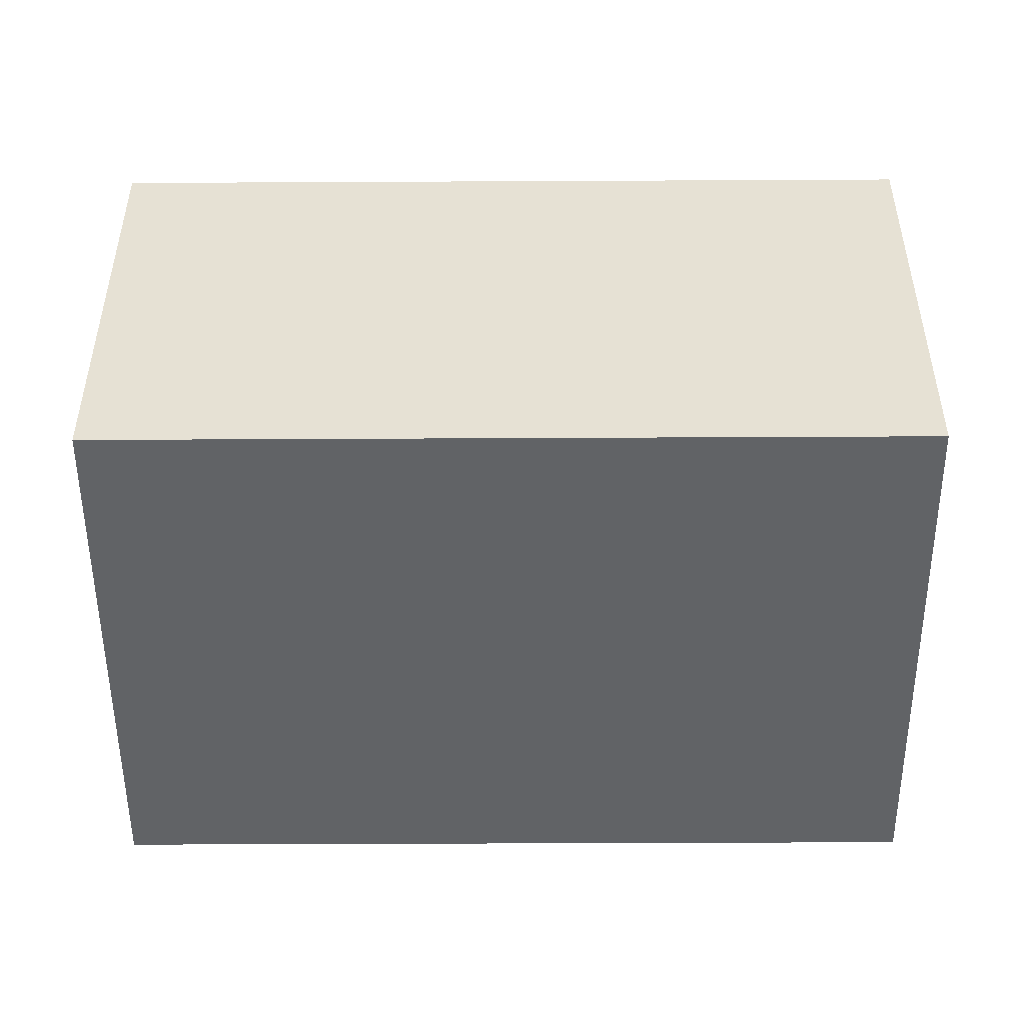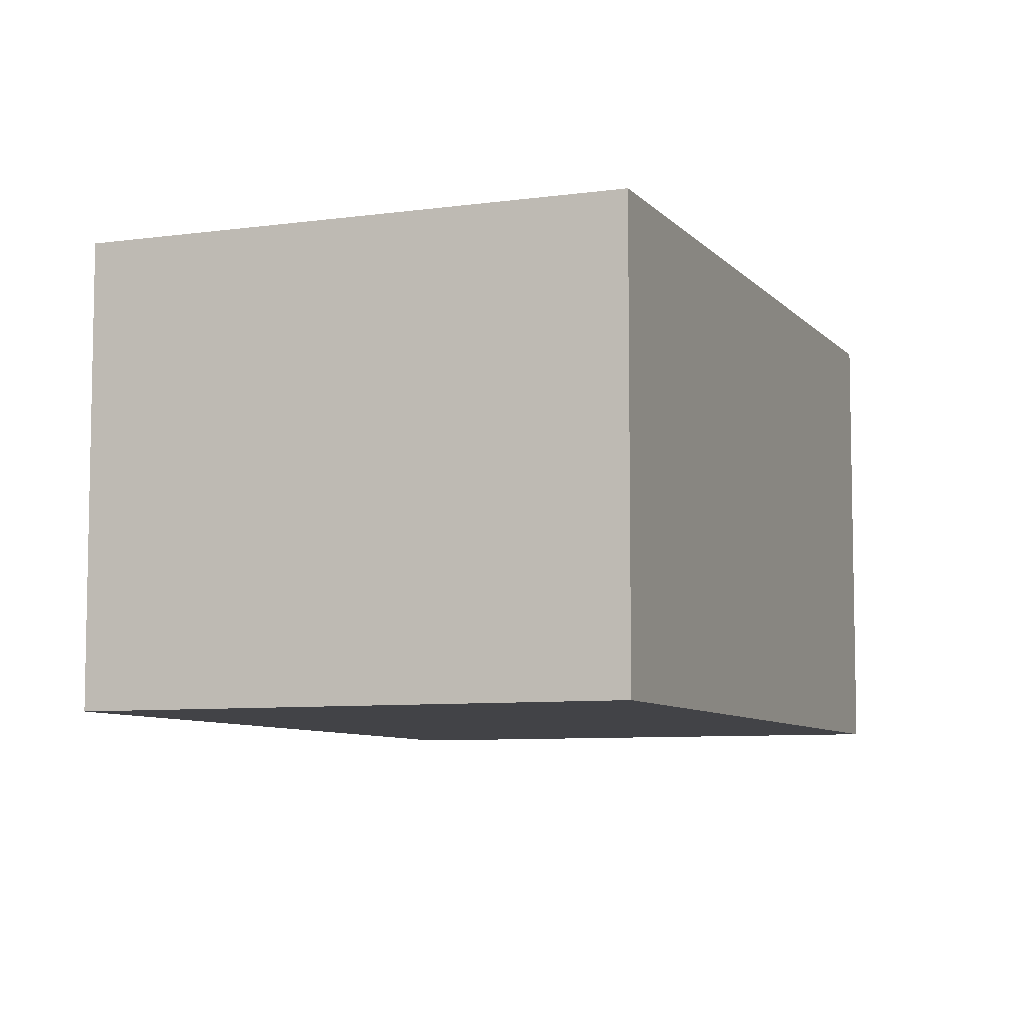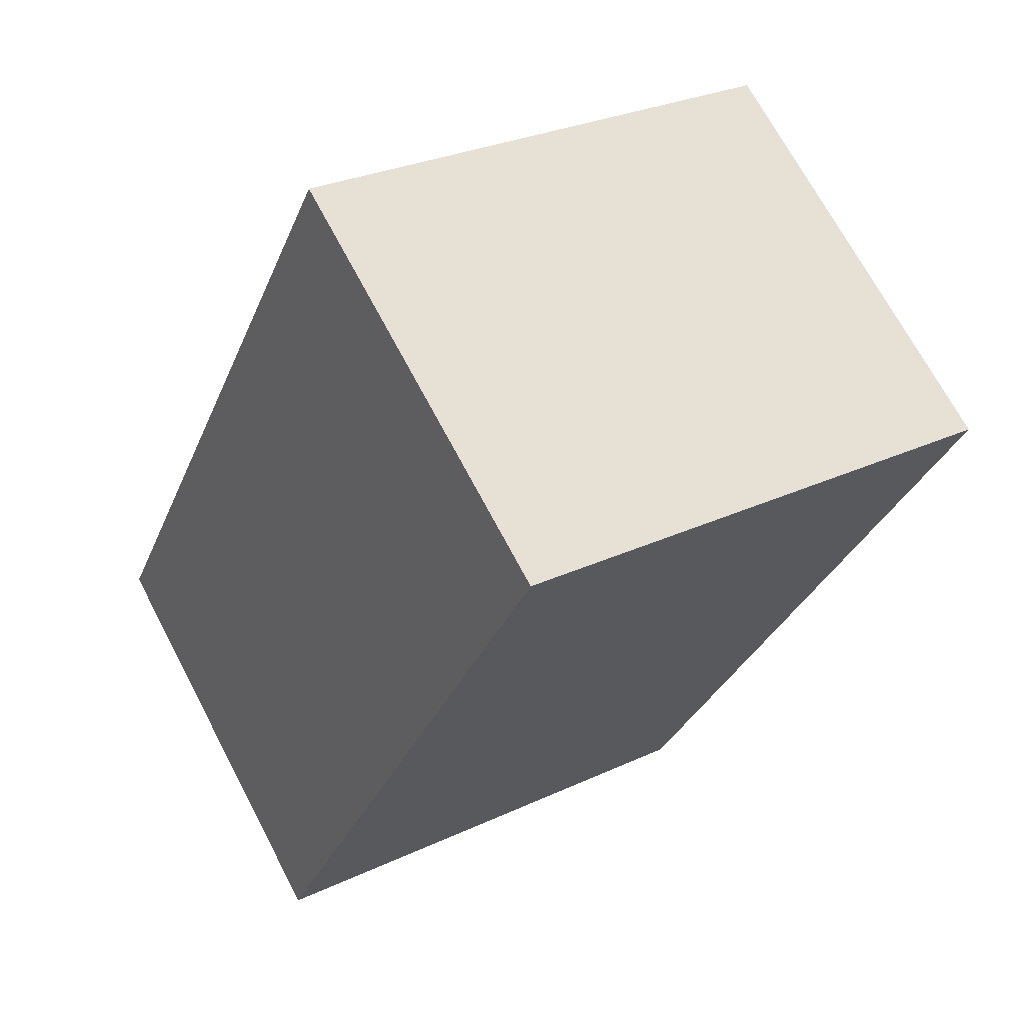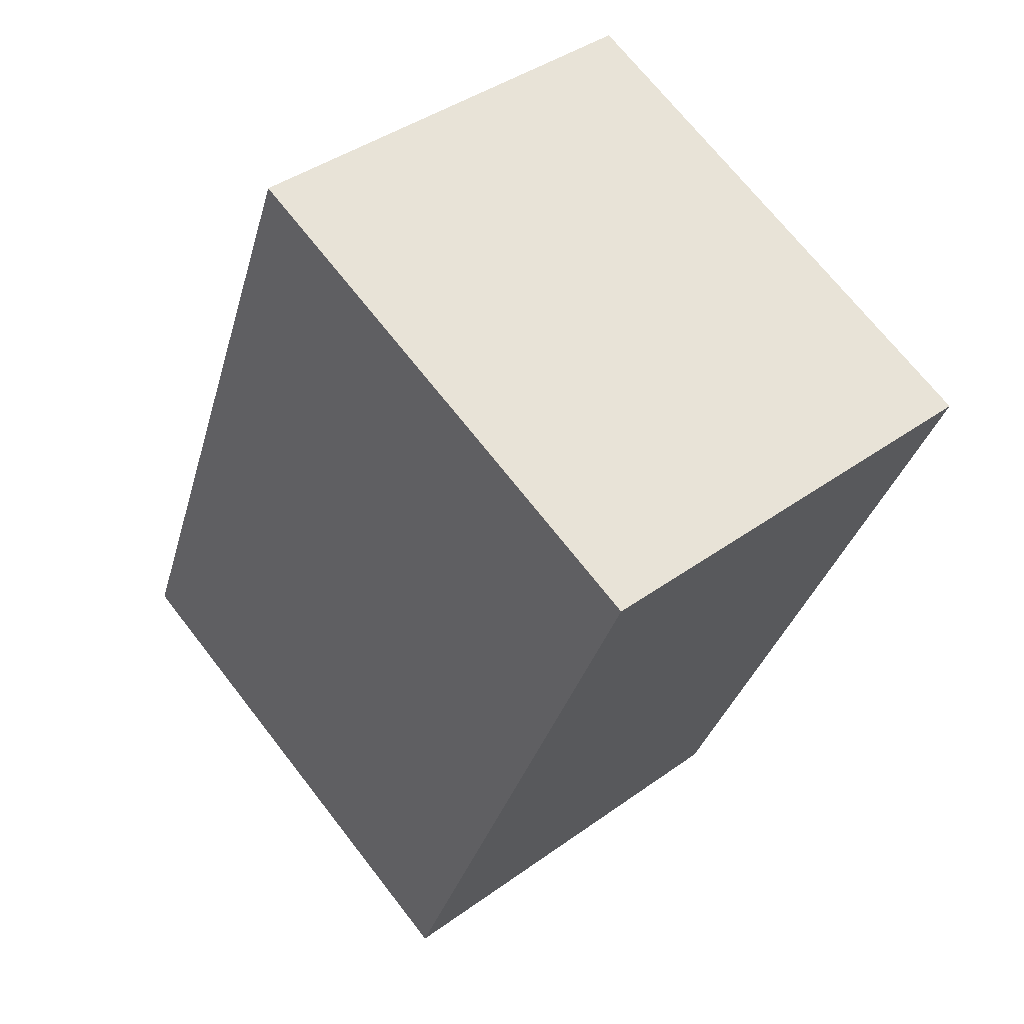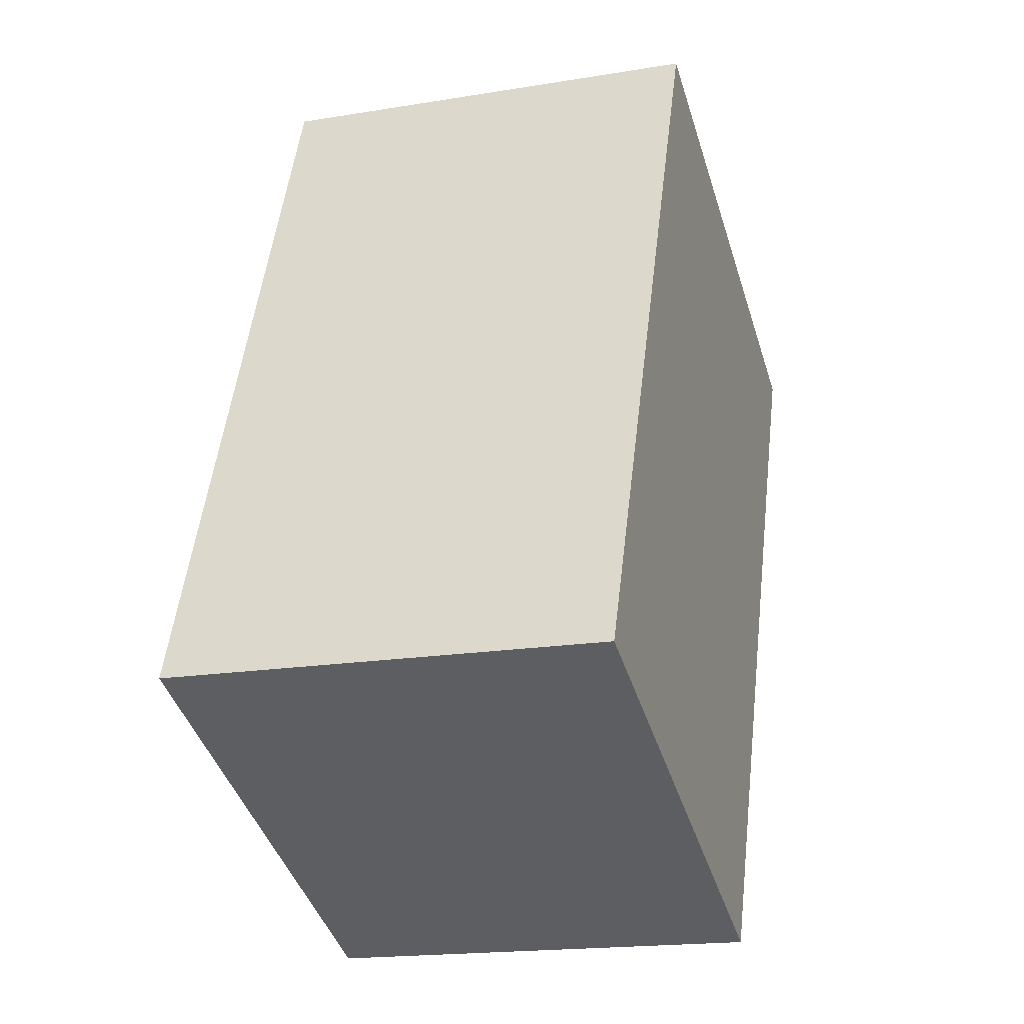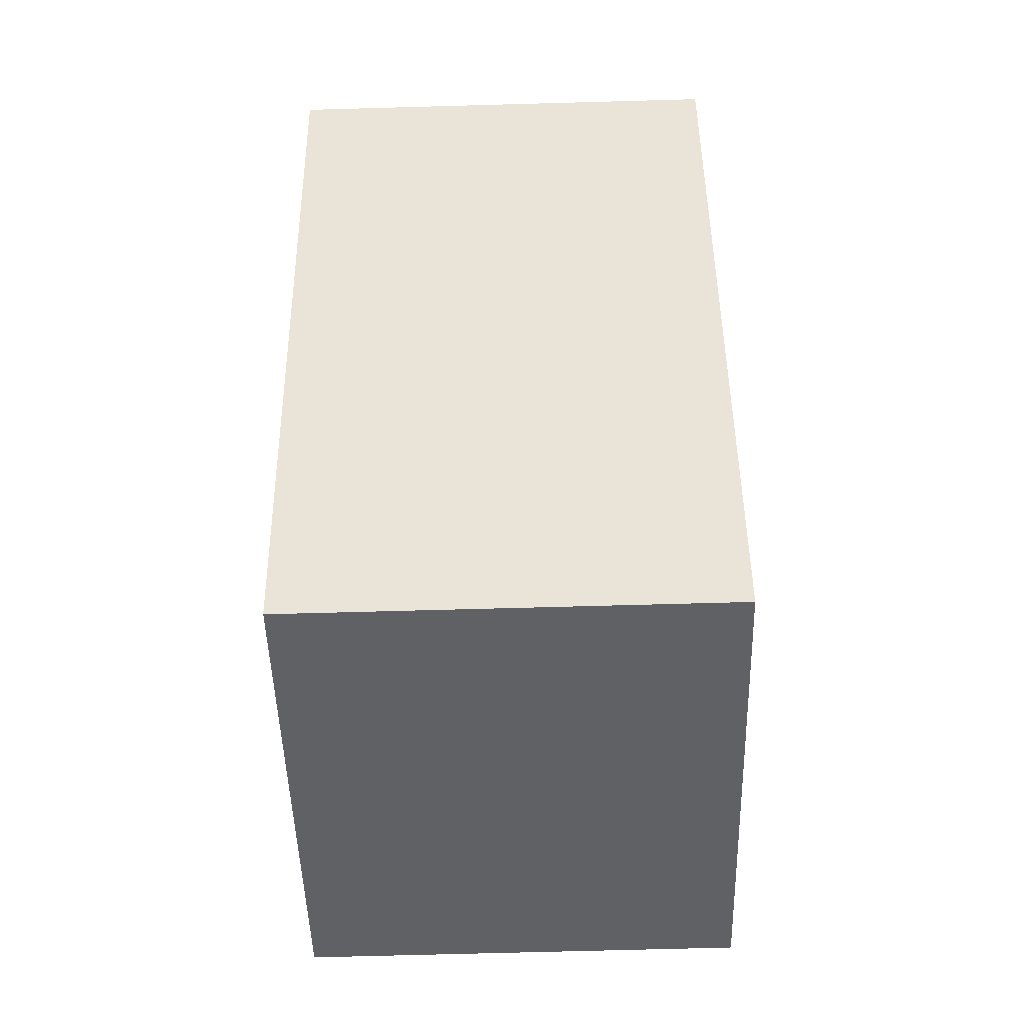
<metadata>
{"format":"obj","ext":"obj","renderer":"f3d","projection":"perspective","resolution":1024,"background":"white","views":[{"elev":-50.8,"azim":-67.6,"up":"+Y"},{"elev":-7.5,"azim":43.9,"up":"+Y"},{"elev":69.8,"azim":-27.8,"up":"+Z"},{"elev":40.8,"azim":48.6,"up":"+Z"},{"elev":-18.3,"azim":-72.3,"up":"+Z"},{"elev":-67.8,"azim":91.6,"up":"+Z"}]}
</metadata>
<code>
v  5.178 4.639 -2.101
v  3.127 4.639 7.705
v  8.31 4.639 5.602
v  0 4.639 2.841e-16
v  8.31 -3.43e-16 5.602
v  5.178 1.286e-16 -2.101
v  0 0 0
v  3.127 -4.718e-16 7.705
g defaultobject
f 1 2 3
f 2 1 4
f 5 1 3
f 1 5 6
f 6 4 1
f 4 6 7
f 7 2 4
f 2 7 8
f 8 3 2
f 3 8 5
f 8 6 5
f 6 8 7

</code>
